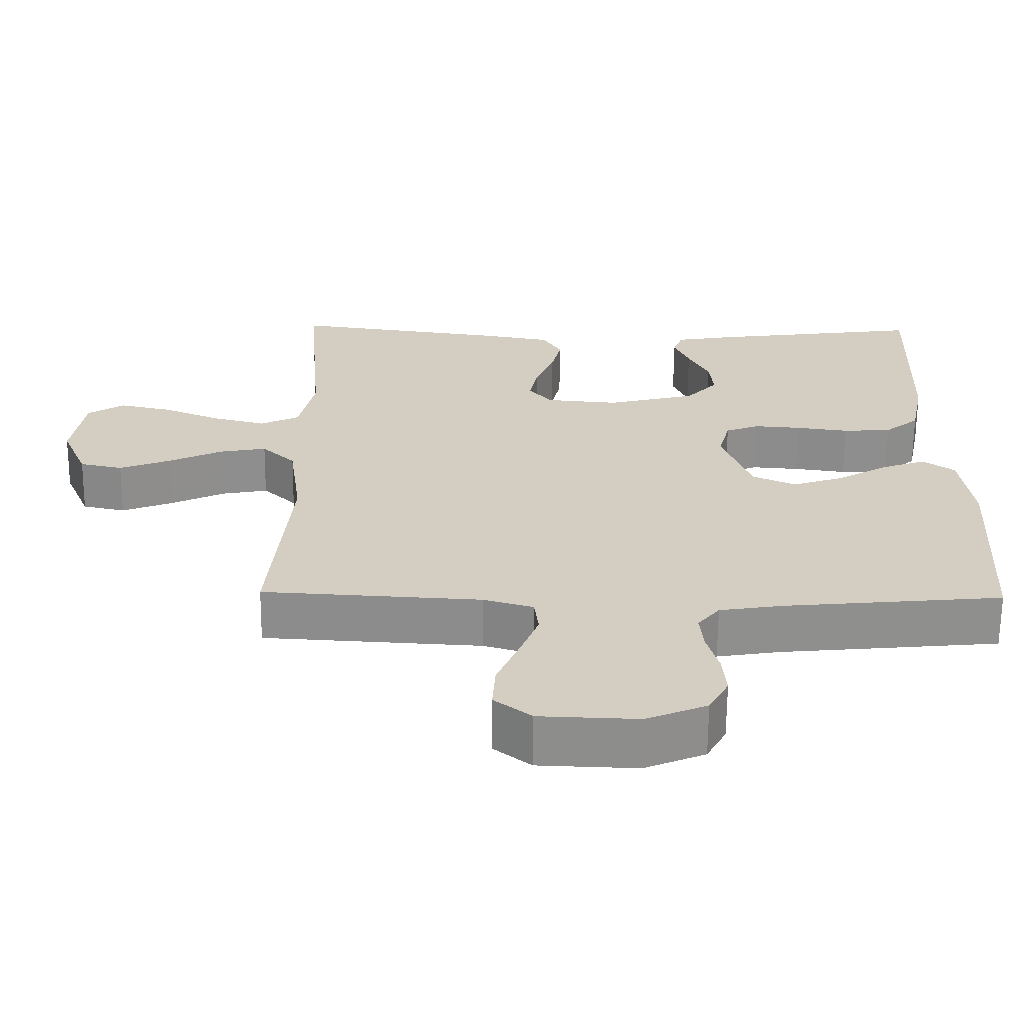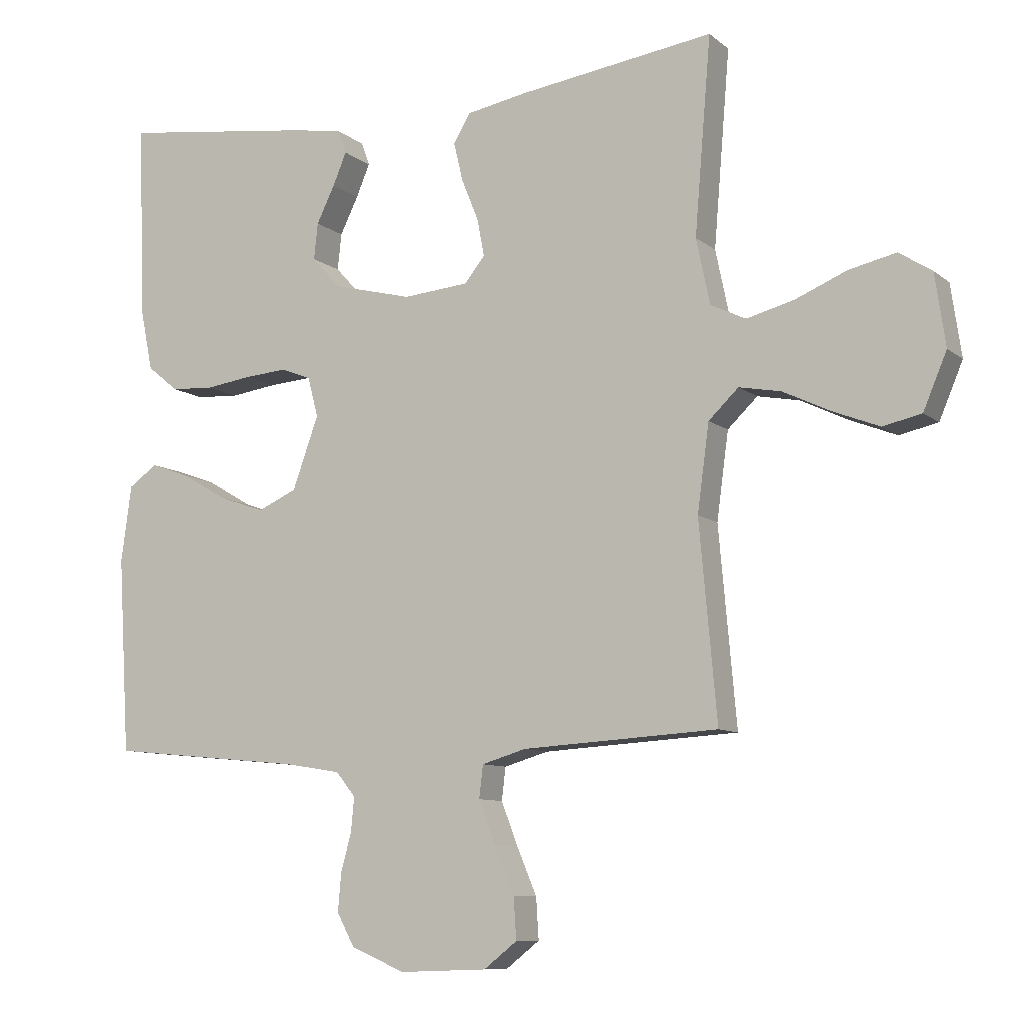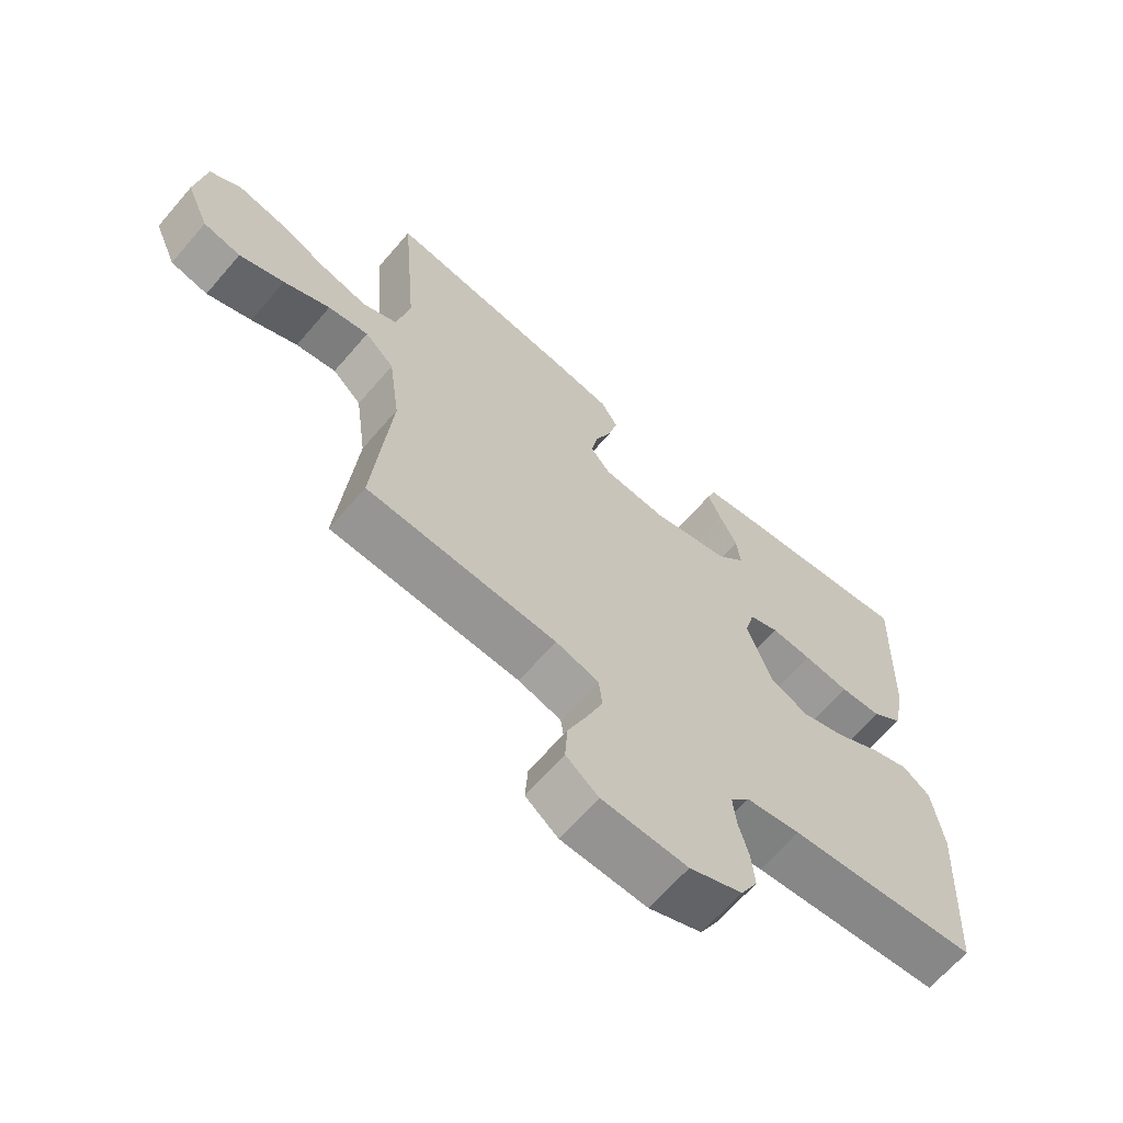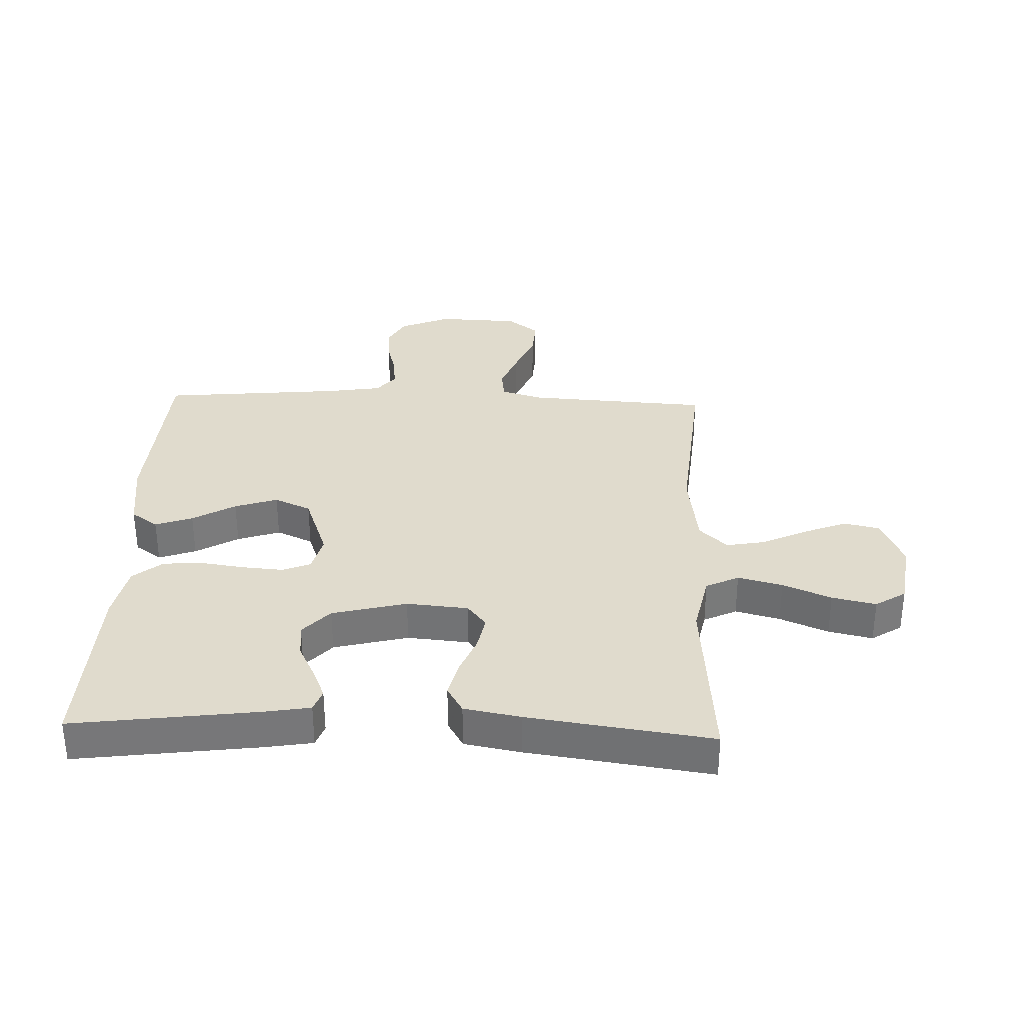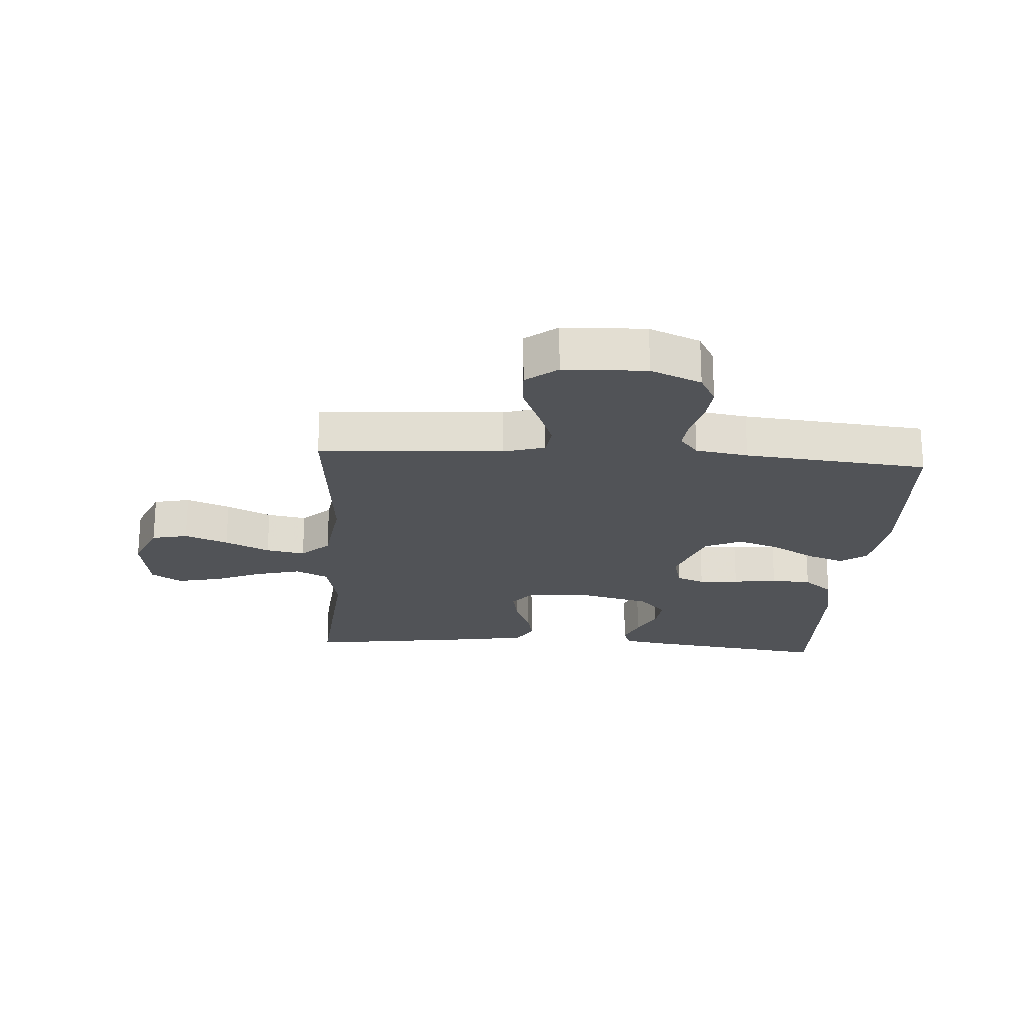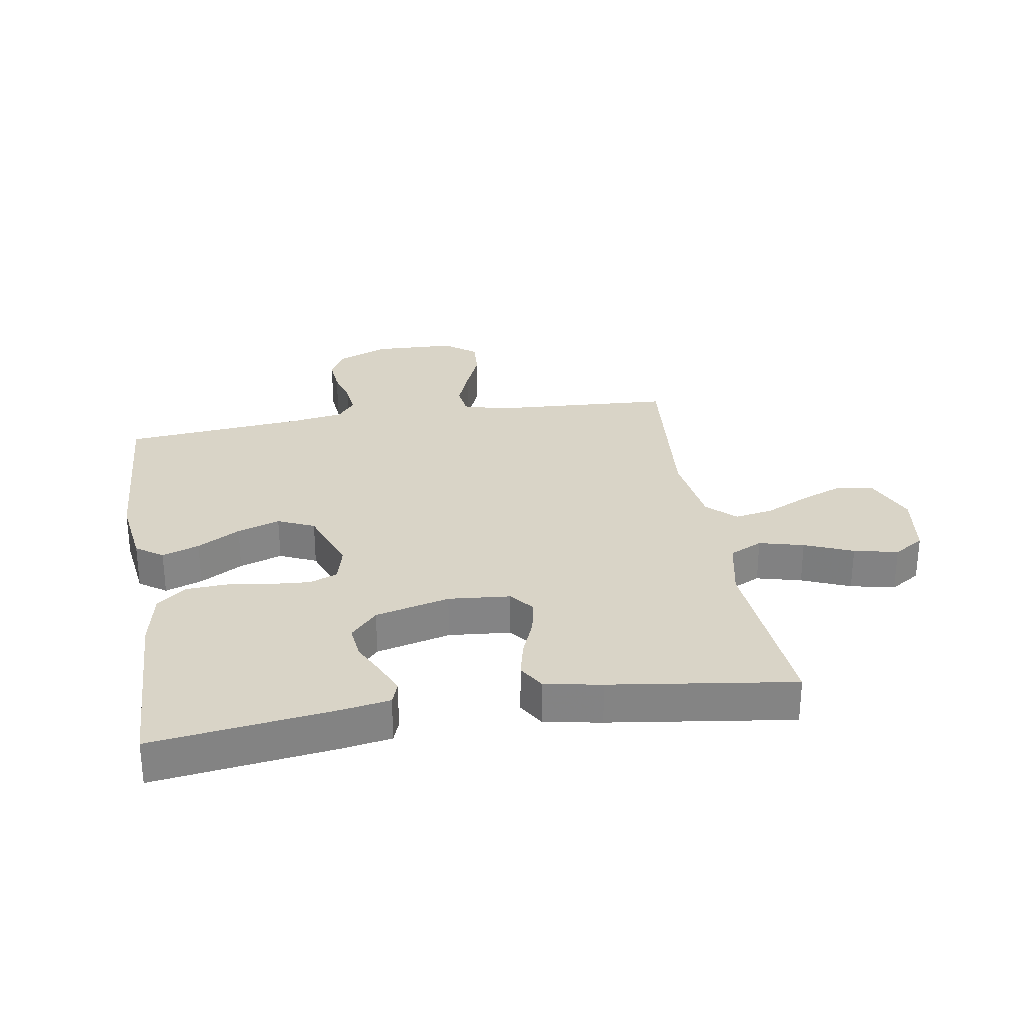
<metadata>
{"format":"obj","ext":"obj","renderer":"f3d","projection":"perspective","resolution":1024,"background":"white","views":[{"elev":-64.8,"azim":179.5,"up":"+Z"},{"elev":-9.1,"azim":27.6,"up":"+Z"},{"elev":-65.6,"azim":139.3,"up":"+Z"},{"elev":33.2,"azim":2.1,"up":"+Y"},{"elev":-21.8,"azim":176.1,"up":"+Y"},{"elev":28.8,"azim":-9.4,"up":"+Y"}]}
</metadata>
<code>
v 0.5 0.07 -0.5
v 0.2 0.07 -0.518
v 0.132 0.07 -0.538
v 0.126 0.07 -0.588
v 0.152 0.07 -0.655
v 0.182 0.07 -0.726
v 0.186 0.07 -0.789
v 0.135 0.07 -0.829
v 0 0.07 -0.834
v -0.083 0.07 -0.799
v -0.11 0.07 -0.749
v -0.105 0.07 -0.691
v -0.089 0.07 -0.632
v -0.084 0.07 -0.58
v -0.114 0.07 -0.543
v -0.2 0.07 -0.529
v -0.5 0.07 -0.5
v -0.518 0.07 -0.2
v -0.502 0.07 -0.082
v -0.458 0.07 -0.051
v -0.397 0.07 -0.073
v -0.327 0.07 -0.114
v -0.257 0.07 -0.138
v -0.197 0.07 -0.111
v -0.157 0.07 0
v -0.173 0.07 0.061
v -0.219 0.07 0.079
v -0.284 0.07 0.074
v -0.356 0.07 0.064
v -0.422 0.07 0.068
v -0.47 0.07 0.107
v -0.489 0.07 0.2
v -0.5 0.07 0.5
v -0.2 0.07 0.46
v -0.124 0.07 0.447
v -0.111 0.07 0.411
v -0.132 0.07 0.361
v -0.16 0.07 0.304
v -0.166 0.07 0.248
v -0.122 0.07 0.2
v 0 0.07 0.169
v 0.101 0.07 0.178
v 0.132 0.07 0.217
v 0.121 0.07 0.274
v 0.095 0.07 0.338
v 0.081 0.07 0.397
v 0.107 0.07 0.441
v 0.2 0.07 0.458
v 0.5 0.07 0.5
v 0.475 0.07 0.2
v 0.496 0.07 0.1
v 0.55 0.07 0.074
v 0.623 0.07 0.093
v 0.702 0.07 0.126
v 0.774 0.07 0.142
v 0.824 0.07 0.11
v 0.84 0.07 0
v 0.804 0.07 -0.085
v 0.745 0.07 -0.098
v 0.674 0.07 -0.07
v 0.601 0.07 -0.035
v 0.537 0.07 -0.023
v 0.491 0.07 -0.067
v 0.473 0.07 -0.2
v 0.5 0 -0.5
v 0.2 0 -0.518
v 0.132 0 -0.538
v 0.126 0 -0.588
v 0.152 0 -0.655
v 0.182 0 -0.726
v 0.186 0 -0.789
v 0.135 0 -0.829
v 0 0 -0.834
v -0.083 0 -0.799
v -0.11 0 -0.749
v -0.105 0 -0.691
v -0.089 0 -0.632
v -0.084 0 -0.58
v -0.114 0 -0.543
v -0.2 0 -0.529
v -0.5 0 -0.5
v -0.518 0 -0.2
v -0.502 0 -0.082
v -0.458 0 -0.051
v -0.397 0 -0.073
v -0.327 0 -0.114
v -0.257 0 -0.138
v -0.197 0 -0.111
v -0.157 0 0
v -0.173 0 0.061
v -0.219 0 0.079
v -0.284 0 0.074
v -0.356 0 0.064
v -0.422 0 0.068
v -0.47 0 0.107
v -0.489 0 0.2
v -0.5 0 0.5
v -0.2 0 0.46
v -0.124 0 0.447
v -0.111 0 0.411
v -0.132 0 0.361
v -0.16 0 0.304
v -0.166 0 0.248
v -0.122 0 0.2
v 0 0 0.169
v 0.101 0 0.178
v 0.132 0 0.217
v 0.121 0 0.274
v 0.095 0 0.338
v 0.081 0 0.397
v 0.107 0 0.441
v 0.2 0 0.458
v 0.5 0 0.5
v 0.475 0 0.2
v 0.496 0 0.1
v 0.55 0 0.074
v 0.623 0 0.093
v 0.702 0 0.126
v 0.774 0 0.142
v 0.824 0 0.11
v 0.84 0 0
v 0.804 0 -0.085
v 0.745 0 -0.098
v 0.674 0 -0.07
v 0.601 0 -0.035
v 0.537 0 -0.023
v 0.491 0 -0.067
v 0.473 0 -0.2
f 59 60 61
f 58 59 61
f 57 58 61
f 56 57 61
f 55 56 61
f 54 55 61
f 53 54 61
f 52 53 61 62
f 51 52 62 63
f 48 49 50
f 47 48 50
f 46 47 50
f 45 46 50
f 44 45 50
f 51 63 64
f 50 51 64
f 44 50 64
f 43 44 64
f 36 37 38
f 35 36 38
f 34 35 38
f 33 34 38
f 32 33 38
f 31 32 38
f 30 31 38
f 29 30 38
f 28 29 38
f 27 28 38 39
f 26 27 39 40
f 20 21 22
f 19 20 22
f 18 19 22
f 17 18 22
f 16 17 22
f 15 16 22 23
f 14 15 23 24
f 11 12 13
f 10 11 13
f 9 10 13
f 8 9 13
f 7 8 13
f 6 7 13
f 5 6 13
f 4 5 13 14
f 14 24 25
f 4 14 25
f 3 4 25
f 64 1 2
f 43 64 2
f 42 43 2
f 26 40 41
f 26 41 42
f 25 26 42
f 3 25 42
f 2 3 42
f 125 124 123
f 125 123 122
f 125 122 121
f 125 121 120
f 125 120 119
f 125 119 118
f 125 118 117
f 126 125 117 116
f 127 126 116 115
f 114 113 112
f 114 112 111
f 114 111 110
f 114 110 109
f 114 109 108
f 128 127 115
f 128 115 114
f 128 114 108
f 128 108 107
f 102 101 100
f 102 100 99
f 102 99 98
f 102 98 97
f 102 97 96
f 102 96 95
f 102 95 94
f 102 94 93
f 102 93 92
f 103 102 92 91
f 104 103 91 90
f 86 85 84
f 86 84 83
f 86 83 82
f 86 82 81
f 86 81 80
f 87 86 80 79
f 88 87 79 78
f 77 76 75
f 77 75 74
f 77 74 73
f 77 73 72
f 77 72 71
f 77 71 70
f 77 70 69
f 78 77 69 68
f 89 88 78
f 89 78 68
f 89 68 67
f 66 65 128
f 66 128 107
f 66 107 106
f 105 104 90
f 106 105 90
f 106 90 89
f 106 89 67
f 106 67 66
f 1 65 66 2
f 2 66 67 3
f 3 67 68 4
f 4 68 69 5
f 5 69 70 6
f 6 70 71 7
f 7 71 72 8
f 8 72 73 9
f 9 73 74 10
f 10 74 75 11
f 11 75 76 12
f 12 76 77 13
f 13 77 78 14
f 14 78 79 15
f 15 79 80 16
f 16 80 81 17
f 17 81 82 18
f 18 82 83 19
f 19 83 84 20
f 20 84 85 21
f 21 85 86 22
f 22 86 87 23
f 23 87 88 24
f 24 88 89 25
f 25 89 90 26
f 26 90 91 27
f 27 91 92 28
f 28 92 93 29
f 29 93 94 30
f 30 94 95 31
f 31 95 96 32
f 32 96 97 33
f 33 97 98 34
f 34 98 99 35
f 35 99 100 36
f 36 100 101 37
f 37 101 102 38
f 38 102 103 39
f 39 103 104 40
f 40 104 105 41
f 41 105 106 42
f 42 106 107 43
f 43 107 108 44
f 44 108 109 45
f 45 109 110 46
f 46 110 111 47
f 47 111 112 48
f 48 112 113 49
f 49 113 114 50
f 50 114 115 51
f 51 115 116 52
f 52 116 117 53
f 53 117 118 54
f 54 118 119 55
f 55 119 120 56
f 56 120 121 57
f 57 121 122 58
f 58 122 123 59
f 59 123 124 60
f 60 124 125 61
f 61 125 126 62
f 62 126 127 63
f 63 127 128 64
f 64 128 65 1

</code>
